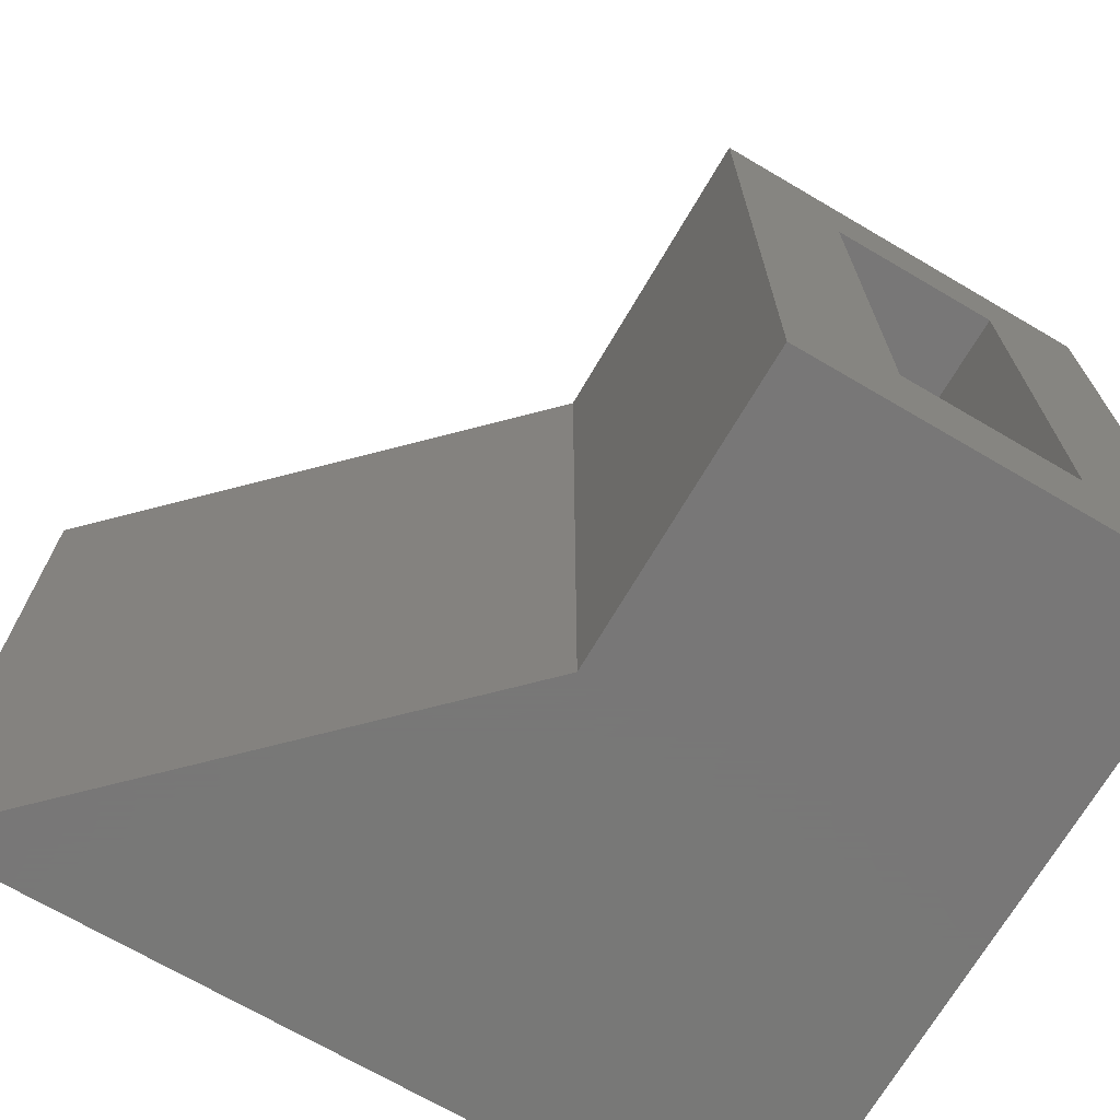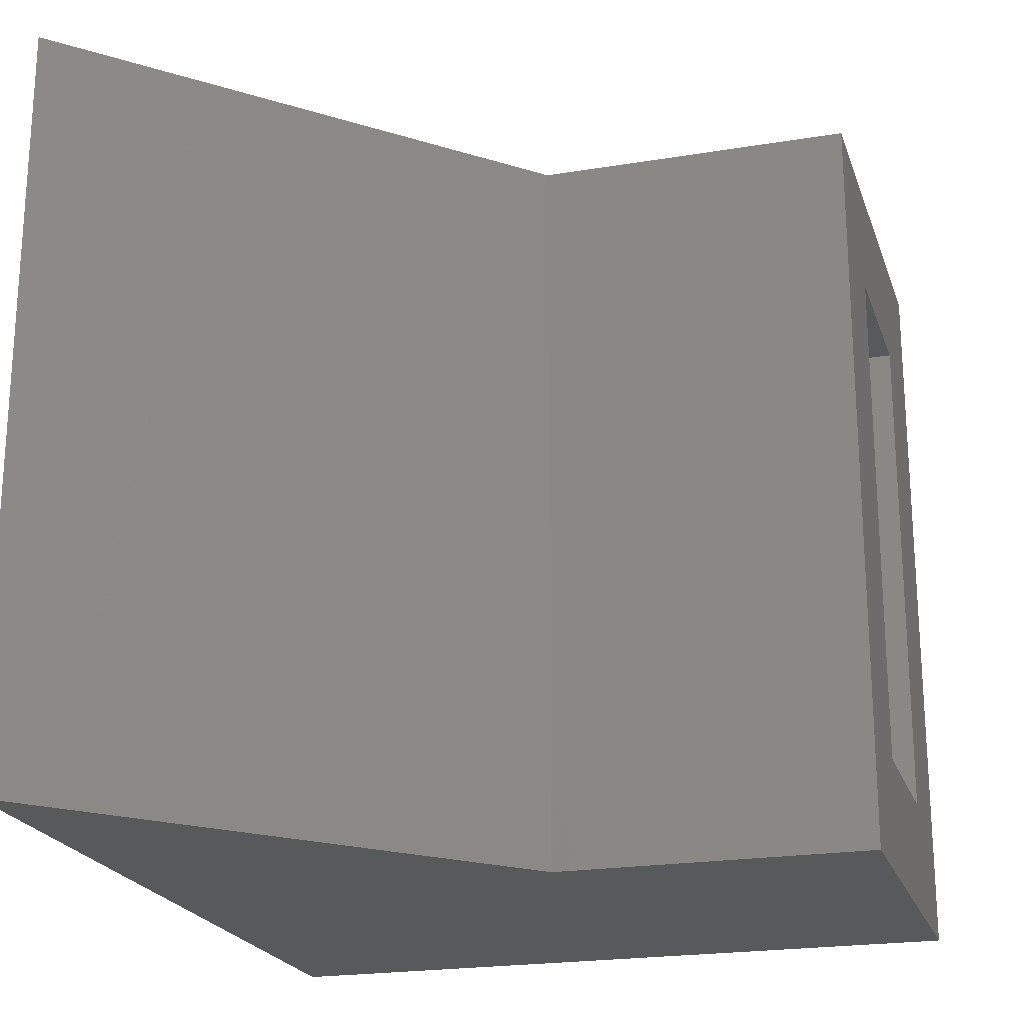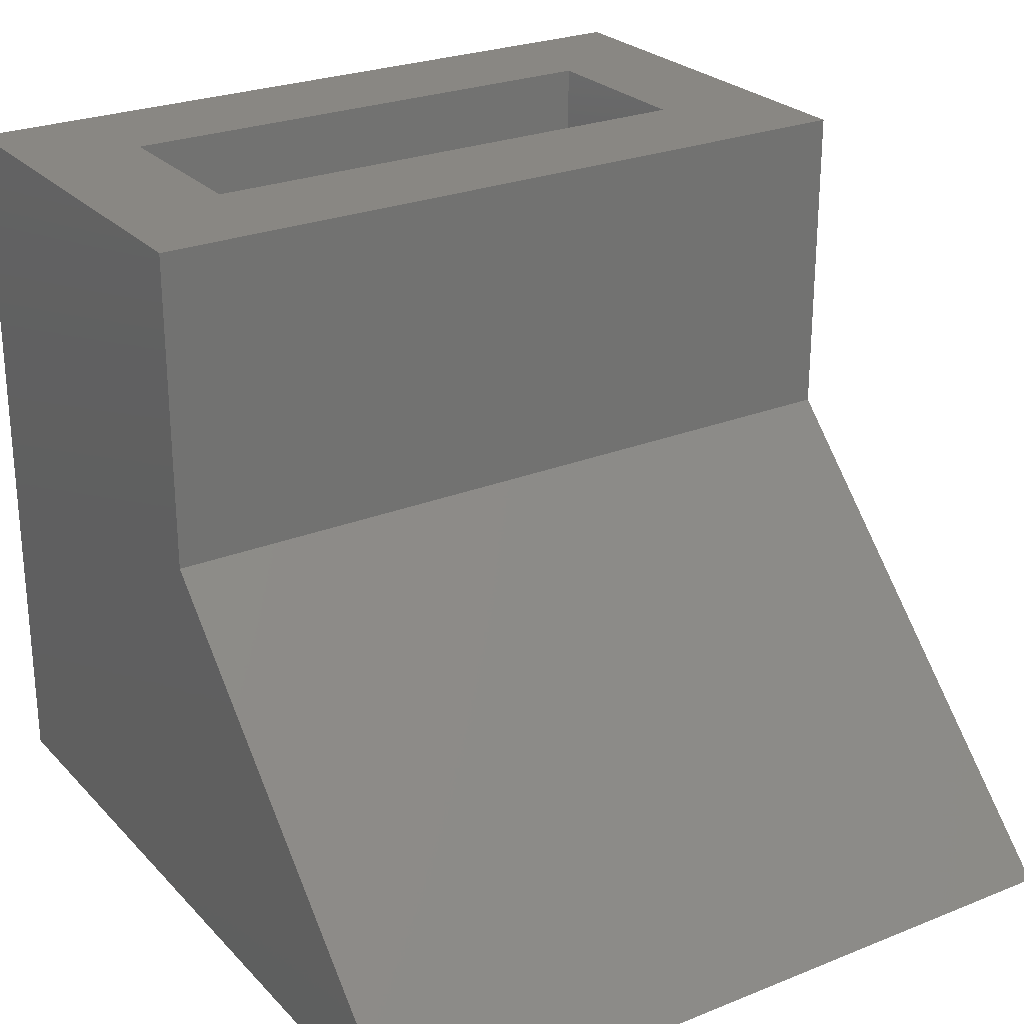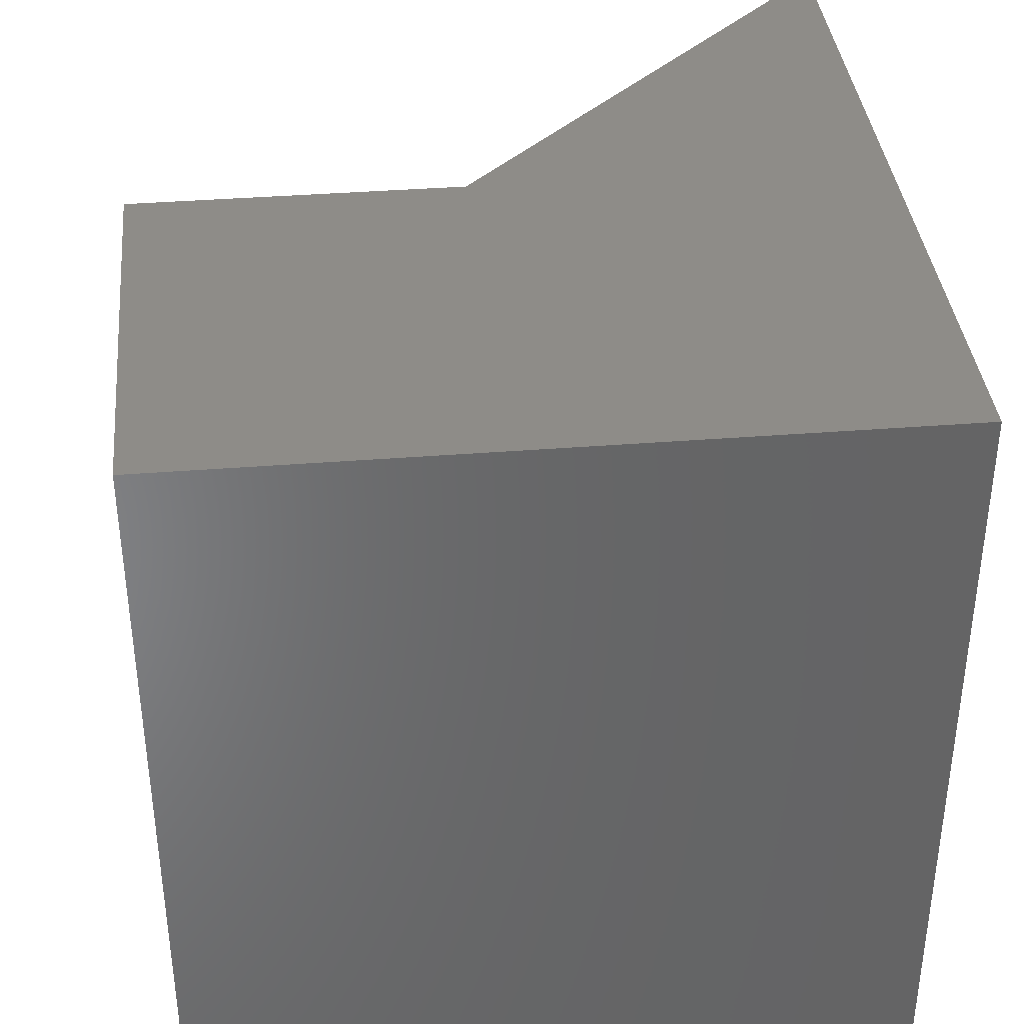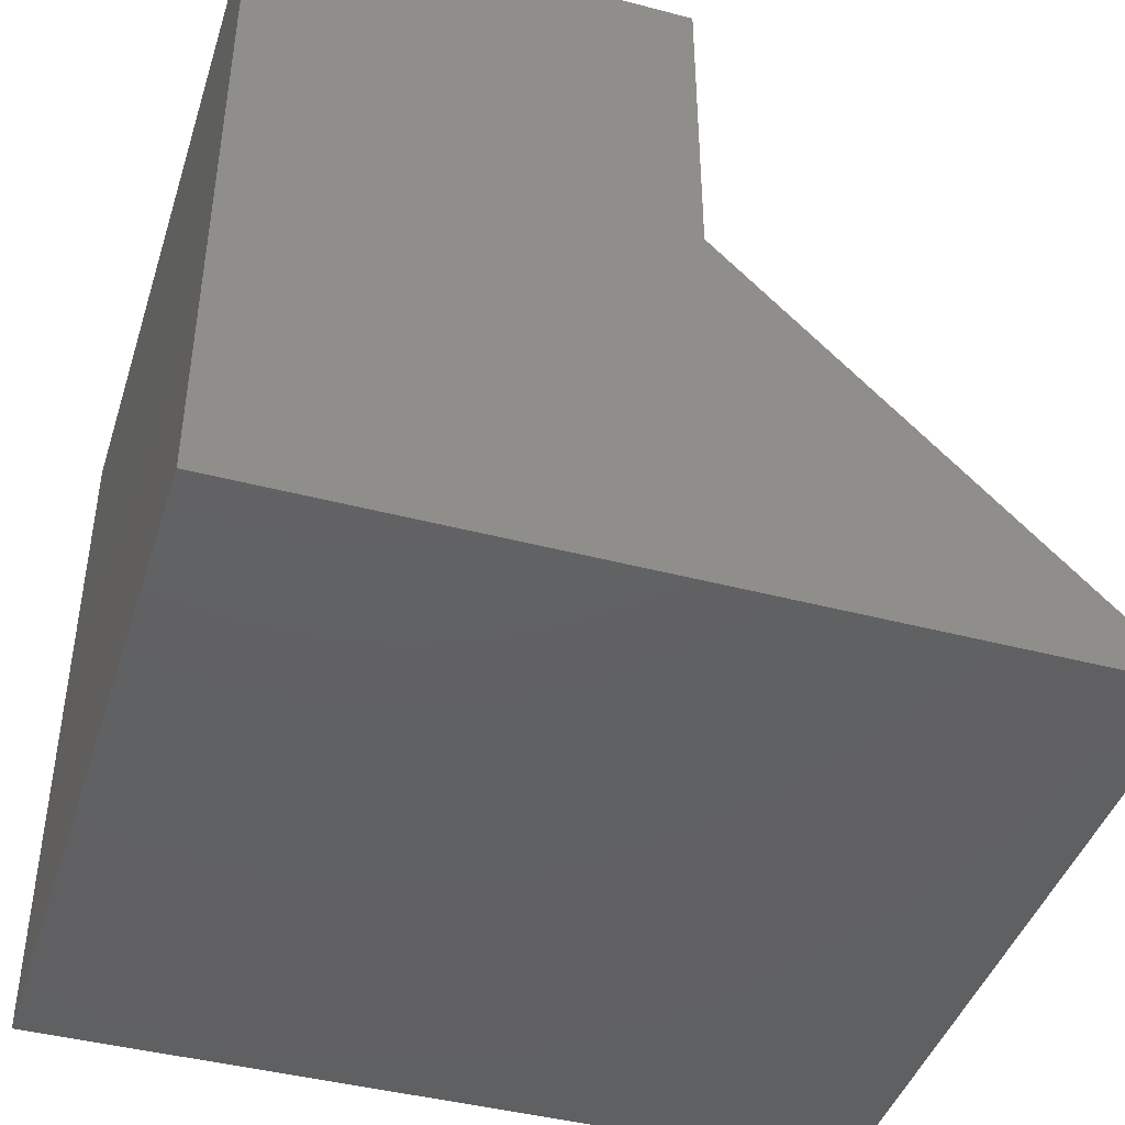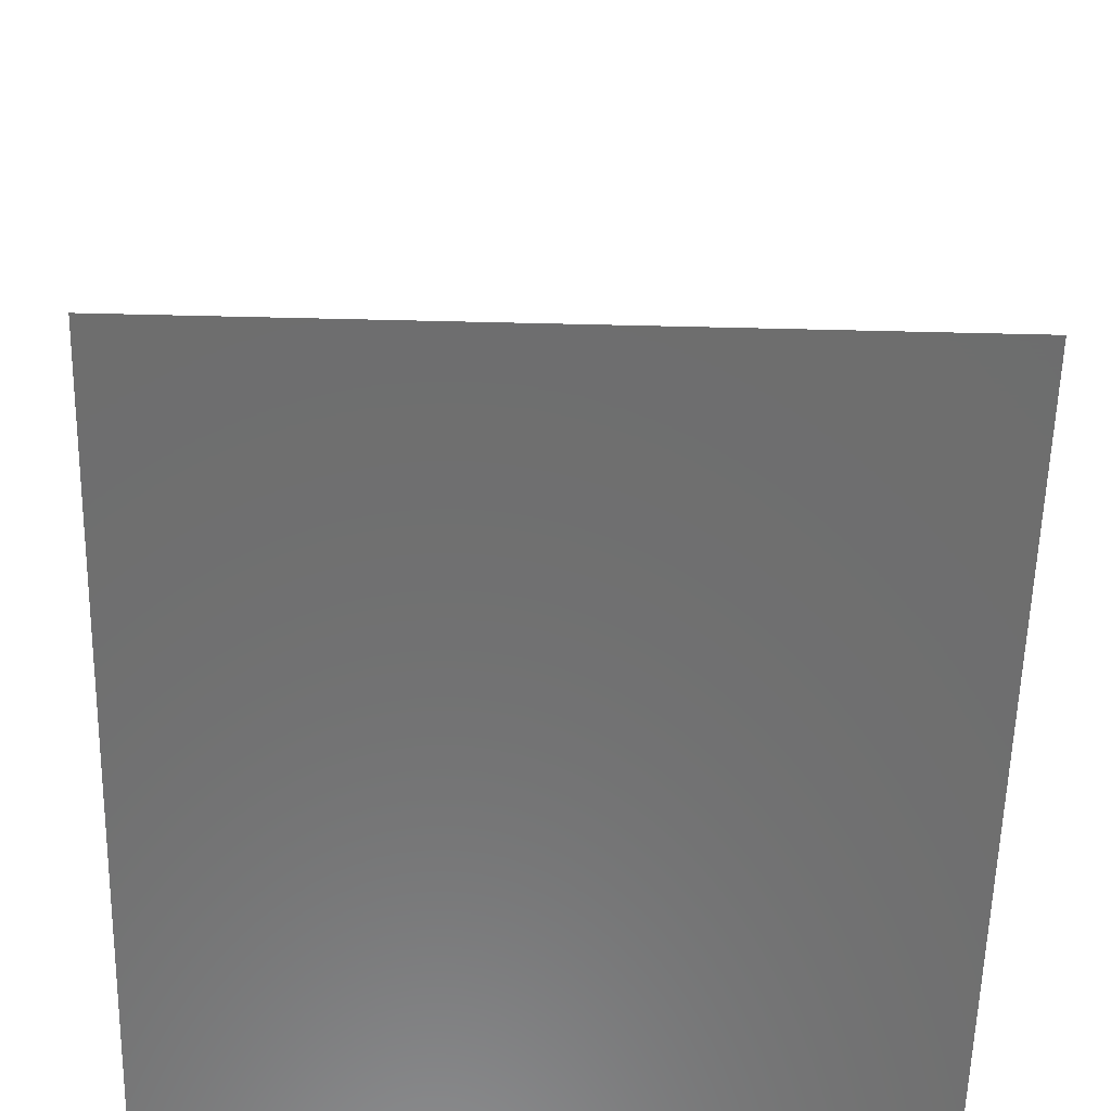
<metadata>
{"format":"stl","ext":"stl","renderer":"f3d","projection":"perspective","resolution":1024,"background":"white","views":[{"elev":-70.3,"azim":-30.4,"up":"+Y"},{"elev":-21.6,"azim":-73.7,"up":"+Y"},{"elev":25.7,"azim":-122.6,"up":"+Z"},{"elev":37.7,"azim":84.2,"up":"+Y"},{"elev":-43.0,"azim":162.7,"up":"+Z"},{"elev":-60.1,"azim":-91.4,"up":"+Z"}]}
</metadata>
<code>
# stl→obj: 20 verts, 36 faces
v -0.4179 0.04688 0.75
v -0.2851 -0.08594 0.75
v 0.04688 0.04688 0.75
v -0.08594 -0.08594 0.75
v 0.04688 -0.7969 0.75
v -0.08594 -0.6641 0.75
v -0.4179 -0.7969 0.75
v -0.2851 -0.6641 0.75
v -0.08594 -0.6641 0.08594
v -0.08594 -0.08594 0.08594
v -0.2851 -0.08594 0.3434
v -0.2851 -0.6641 0.3434
v -0.5425 -0.08594 0.08594
v -0.5425 -0.6641 0.08594
v -0.8632 -0.7969 -0.04688
v -0.8632 0.04688 -0.04688
v 0.04688 -0.7969 -0.04688
v 0.04688 0.04688 -0.04688
v -0.4179 0.04688 0.3984
v -0.4179 -0.7969 0.3984
f 1 2 3
f 3 2 4
f 3 4 5
f 5 4 6
f 5 6 7
f 7 6 8
f 7 8 1
f 1 8 2
f 9 6 10
f 10 6 4
f 2 8 11
f 11 8 12
f 4 2 10
f 10 2 11
f 10 11 13
f 14 12 9
f 9 12 8
f 9 8 6
f 15 16 17
f 17 16 18
f 18 3 17
f 17 3 5
f 1 19 7
f 7 19 20
f 19 16 20
f 20 16 15
f 16 19 18
f 18 19 1
f 18 1 3
f 5 7 17
f 17 7 20
f 17 20 15
f 13 14 10
f 10 14 9
f 11 12 13
f 13 12 14

</code>
